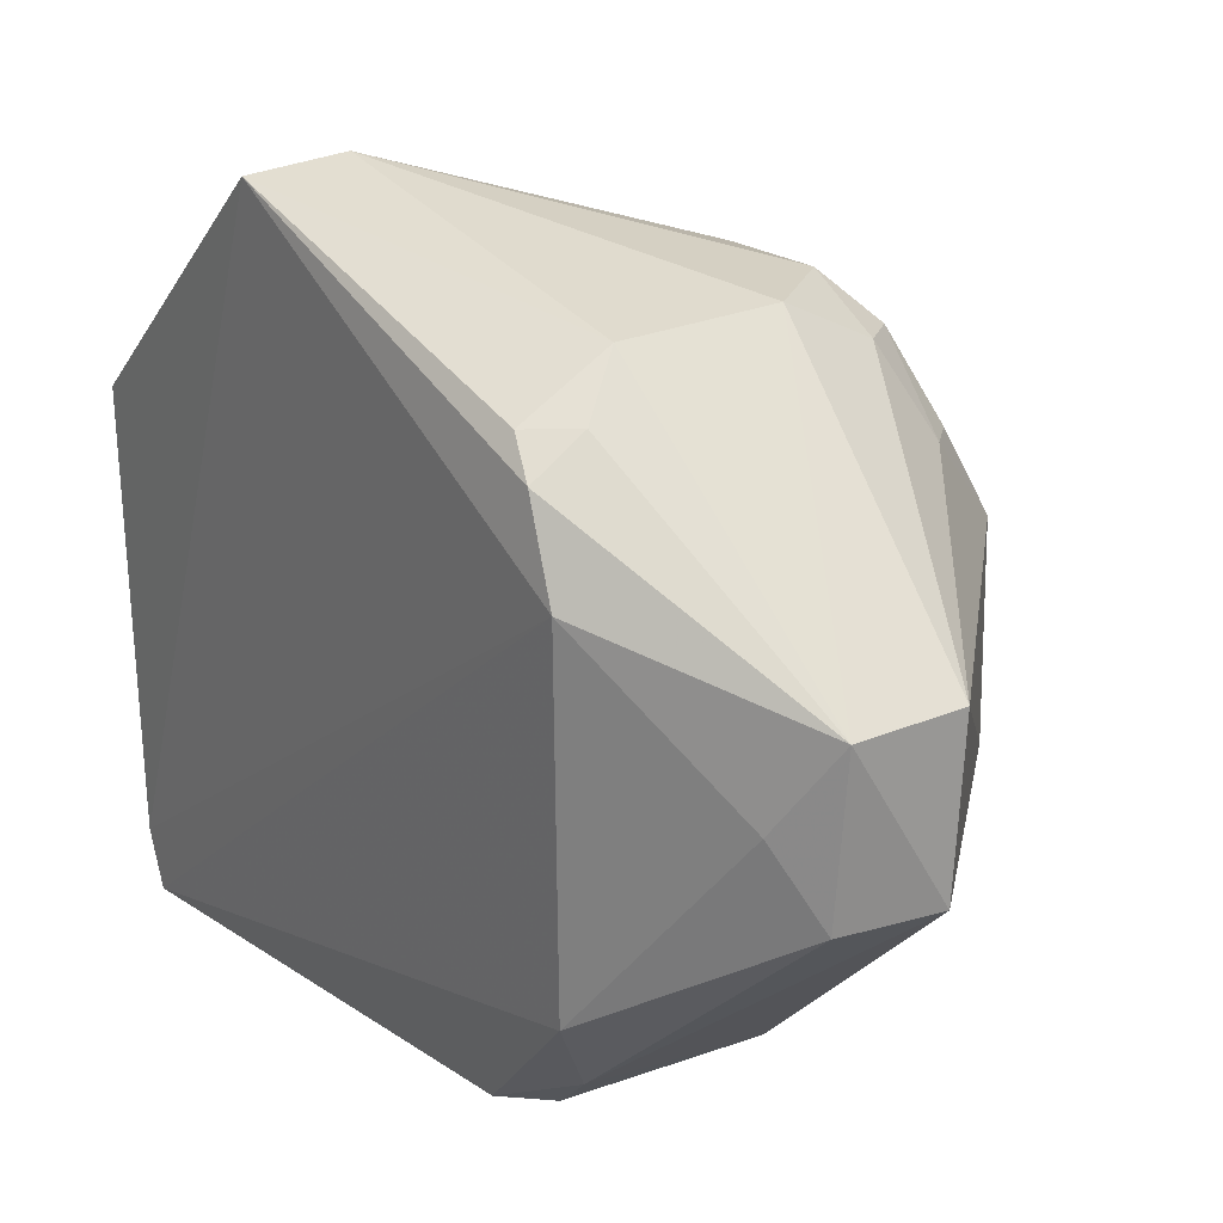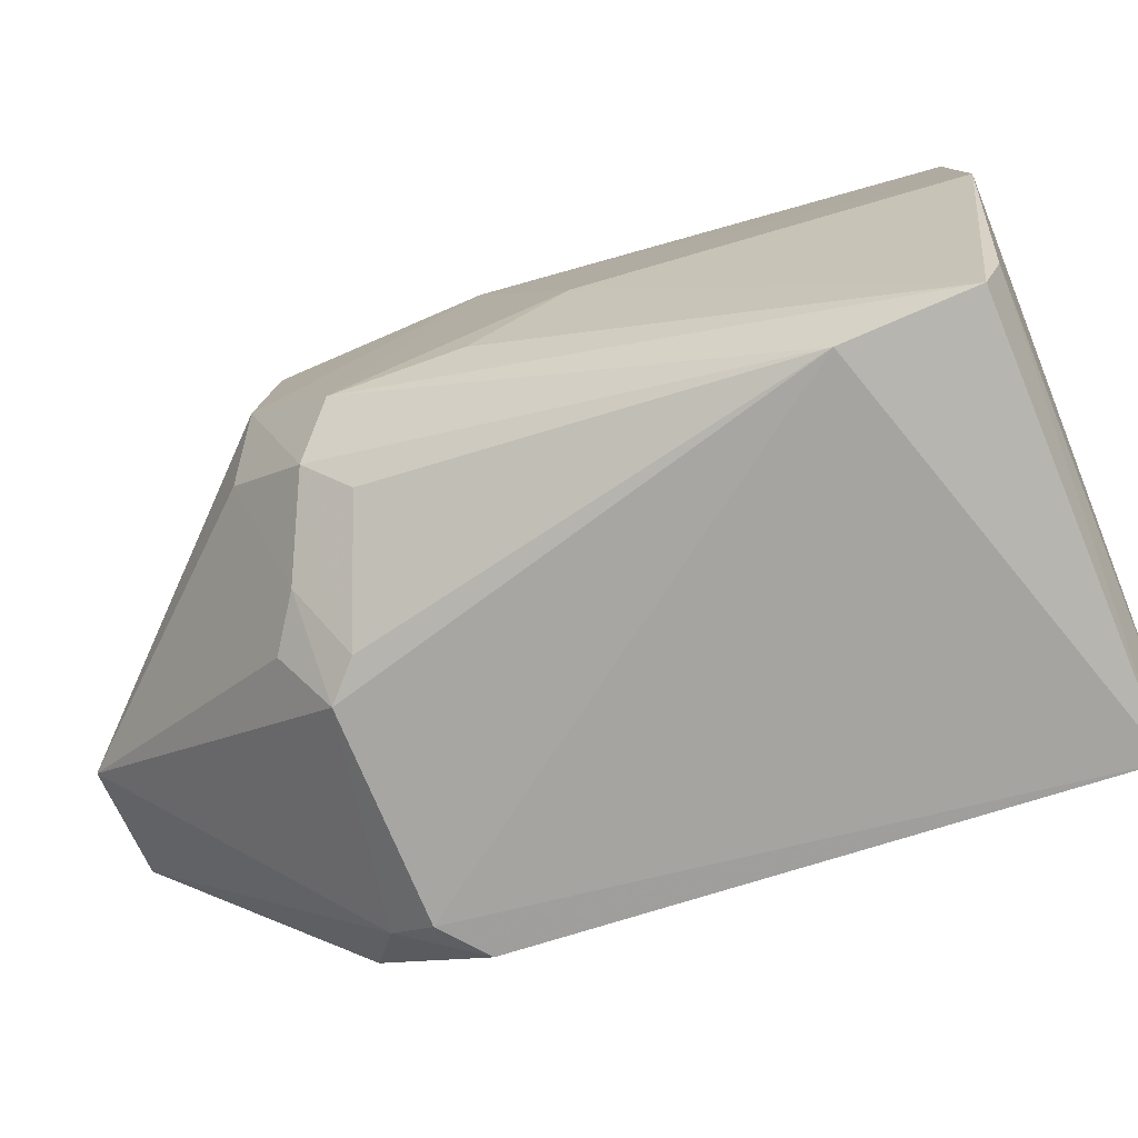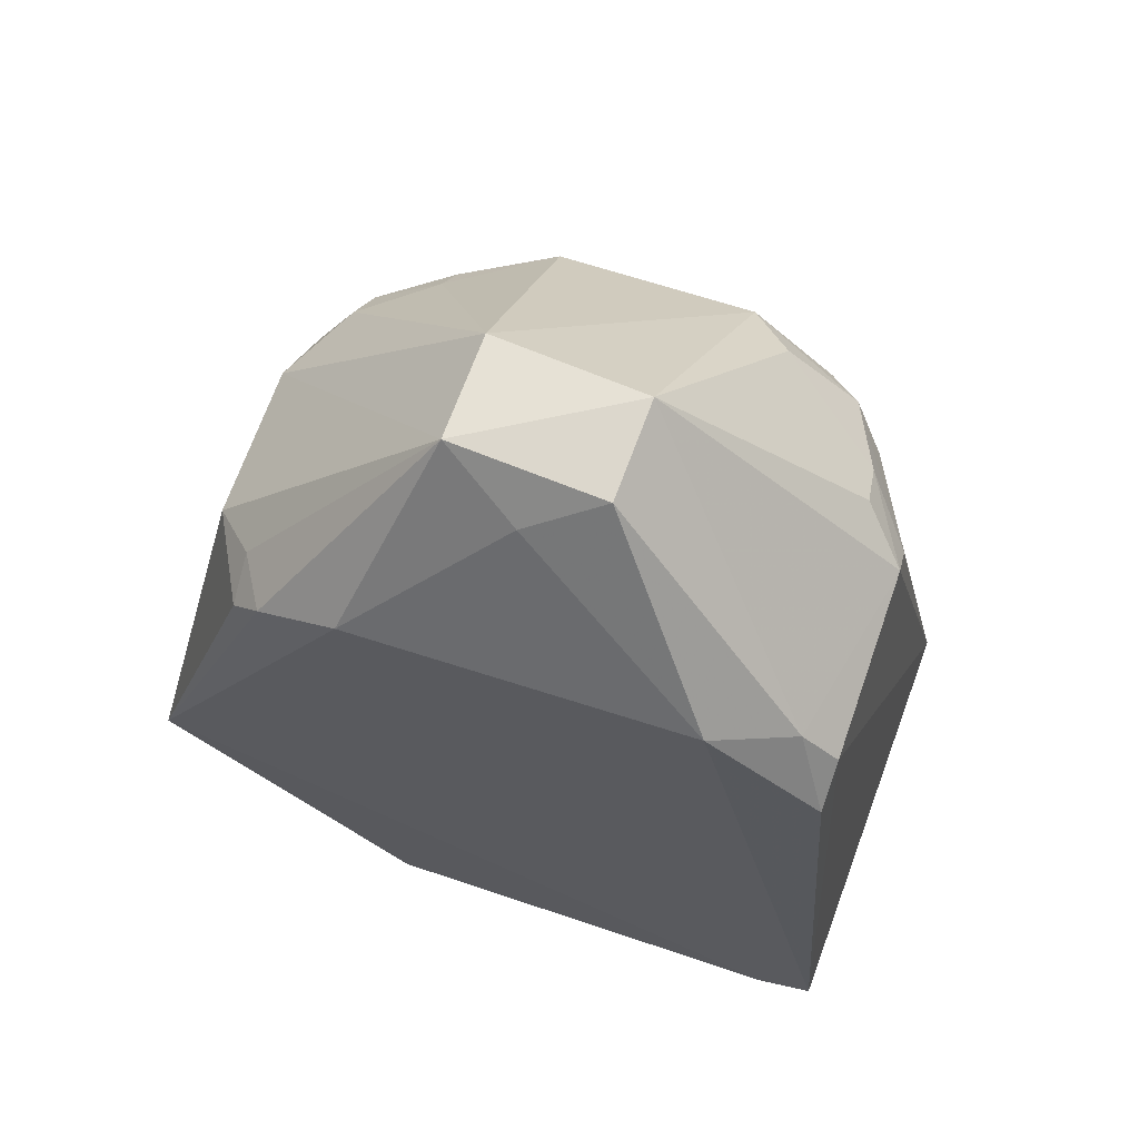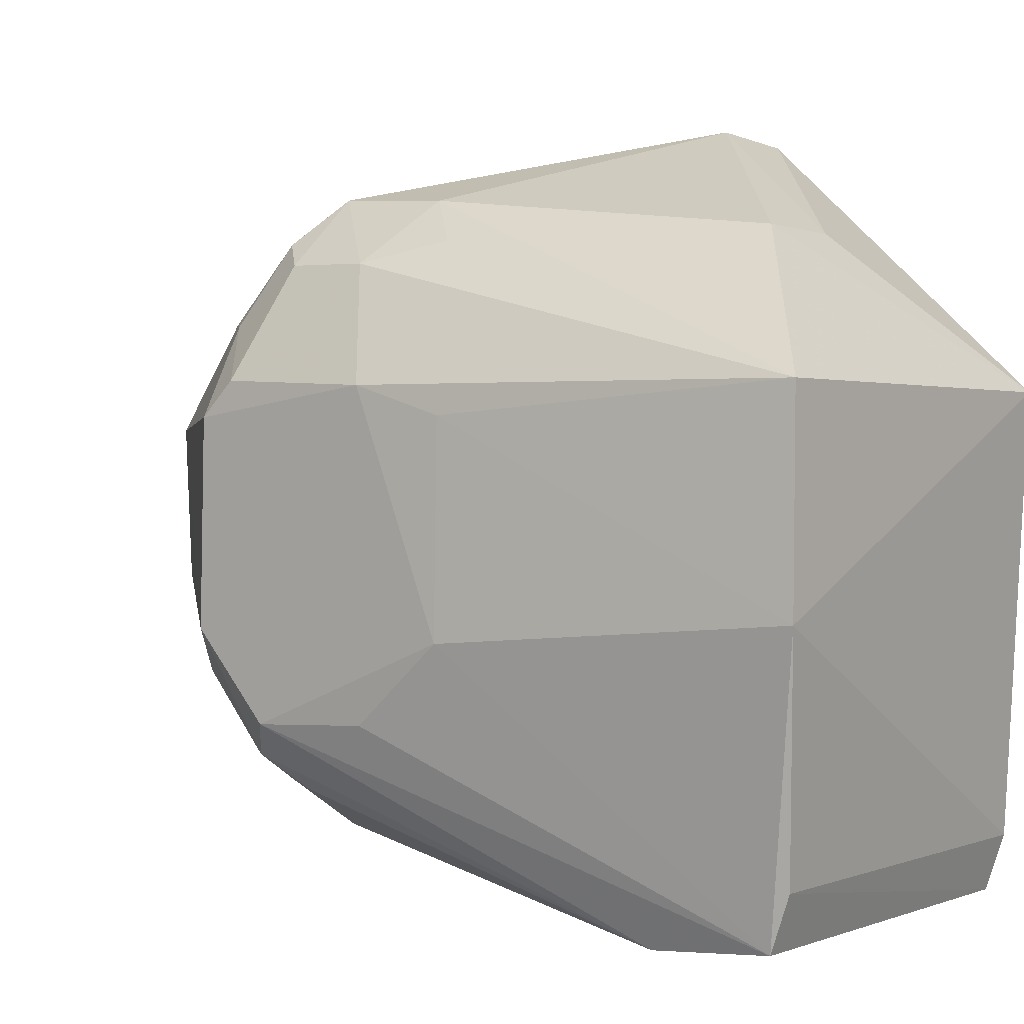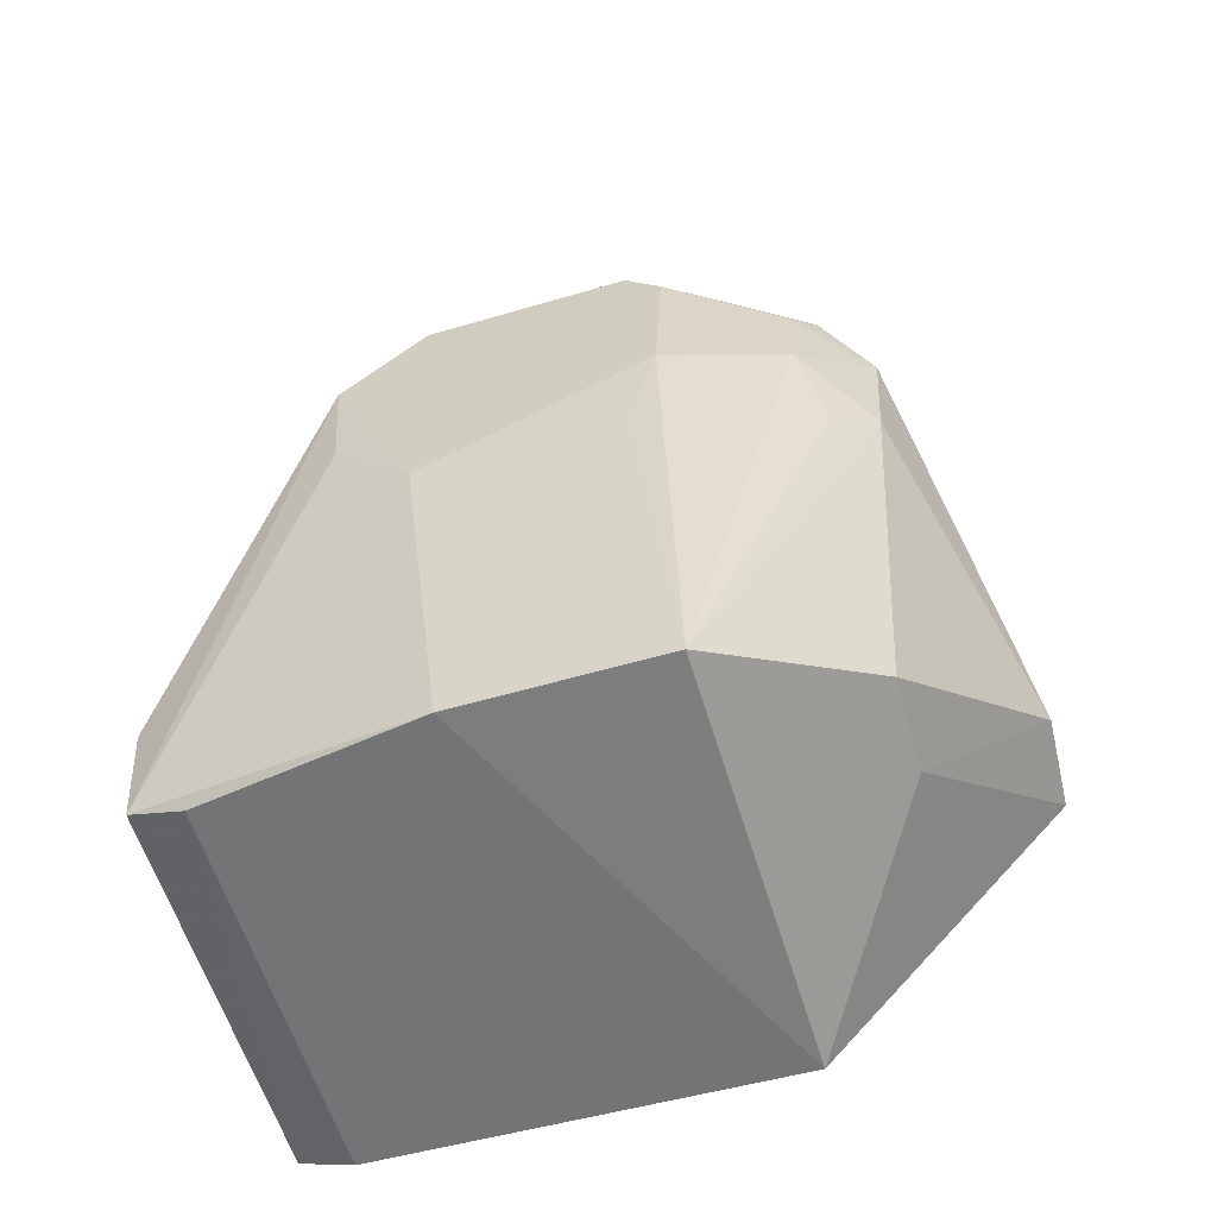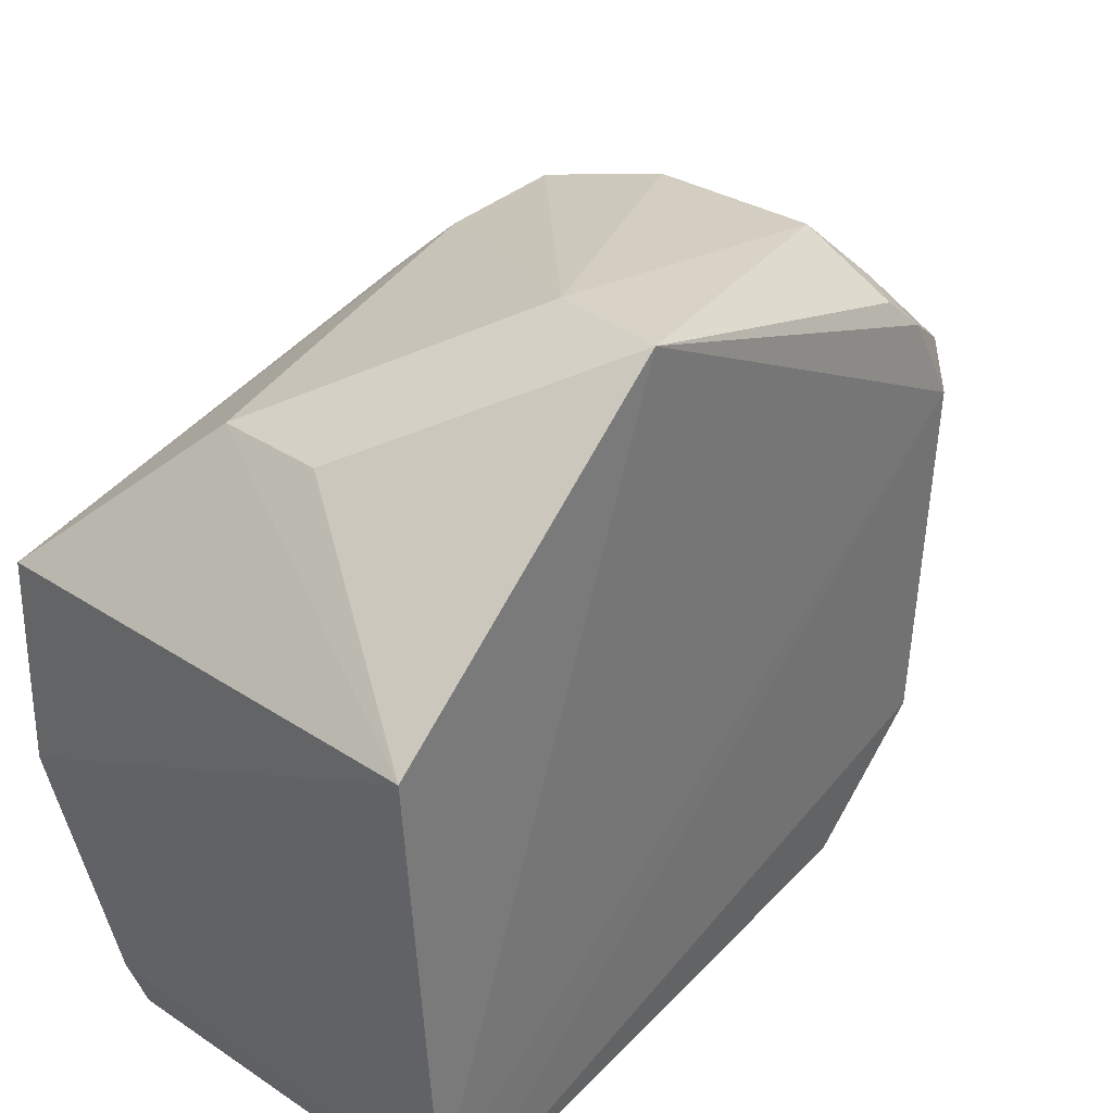
<metadata>
{"format":"obj","ext":"obj","renderer":"f3d","projection":"perspective","resolution":1024,"background":"white","views":[{"elev":23.1,"azim":-33.2,"up":"+Y"},{"elev":-78.8,"azim":112.1,"up":"+Y"},{"elev":67.8,"azim":-71.2,"up":"+Z"},{"elev":1.8,"azim":127.8,"up":"+Y"},{"elev":-59.7,"azim":107.4,"up":"+Z"},{"elev":33.1,"azim":-137.8,"up":"+Y"}]}
</metadata>
<code>
v 0.08207 0.01295 0.06588
v 0.09837 -0.0005766 0.04807
v 0.08934 0.0284 0.03439
v 0.06387 0.01551 0.003393
v 0.06599 -0.01527 0.04529
v 0.09526 0.001561 0.00292
v 0.06383 0.03347 0.02351
v 0.09839 0.01382 0.04768
v 0.08105 0.001807 0.06633
v 0.06366 -0.01885 0.006543
v 0.07237 0.02896 0.04807
v 0.09497 0.01597 0.002995
v 0.08953 0.02604 0.04768
v 0.09807 -0.0006083 0.02767
v 0.08287 -0.01546 0.04806
v 0.06354 -0.01493 0.00524
v 0.065 0.01749 0.05371
v 0.08357 0.02907 0.04744
v 0.08475 0.02596 0.01102
v 0.09457 0.024 0.03692
v 0.09225 0.02032 0.05039
v 0.09852 0.01585 0.03378
v 0.06874 -0.01264 0.05066
v 0.09541 -0.009254 0.04529
v 0.09174 -0.01957 0.01527
v 0.0919 -0.01485 0.005132
v 0.06563 -0.006949 0.05312
v 0.06611 0.02558 0.04846
v 0.07428 0.01301 0.06631
v 0.07064 0.03397 0.02354
v 0.08922 0.02889 0.0426
v 0.07776 0.02574 0.01118
v 0.09199 0.02544 0.03149
v 0.09234 0.02573 0.04509
v 0.0982 -0.006774 0.04268
v 0.09819 0.01628 0.04533
v 0.09795 0.01386 0.02753
v 0.06894 -0.01531 0.04777
v 0.09508 -0.003815 0.05024
v 0.08605 -0.01212 0.05039
v 0.08517 -0.0154 0.04587
v 0.09179 -0.0188 0.006564
v 0.07387 0.00204 0.06575
v 0.06547 0.02335 0.05078
v 0.09449 0.0201 0.04806
v 0.09437 0.02411 0.04298
v 0.08937 -0.01176 0.04812
v 0.09335 -0.01168 0.04267
v 0.09779 -0.006319 0.03424
v 0.07143 0.007294 0.06312
v 0.06921 0.02563 0.0505
f 8 1 2
f 9 2 1
f 12 6 4
f 16 4 6
f 16 7 4
f 17 16 10
f 17 7 16
f 18 1 13
f 19 12 4
f 19 3 12
f 21 13 1
f 21 1 8
f 22 8 2
f 22 12 20
f 23 15 9
f 26 16 6
f 26 10 16
f 27 17 10
f 27 10 5
f 27 5 23
f 28 11 7
f 29 9 1
f 29 18 11
f 29 1 18
f 30 7 11
f 30 11 18
f 30 3 19
f 31 18 13
f 31 30 18
f 31 3 30
f 31 20 3
f 32 19 4
f 32 4 7
f 32 30 19
f 32 7 30
f 33 20 12
f 33 12 3
f 33 3 20
f 34 13 21
f 34 31 13
f 35 22 2
f 35 14 22
f 35 2 24
f 35 24 25
f 36 22 20
f 36 8 22
f 37 22 14
f 37 14 6
f 37 6 12
f 37 12 22
f 38 23 5
f 38 15 23
f 38 25 15
f 38 5 10
f 38 10 25
f 39 24 2
f 39 2 9
f 40 9 15
f 41 15 25
f 42 25 10
f 42 10 26
f 42 35 25
f 42 26 6
f 42 6 14
f 43 27 23
f 43 23 9
f 43 9 29
f 44 28 7
f 44 7 17
f 44 17 29
f 45 34 21
f 45 21 8
f 45 8 36
f 46 20 31
f 46 31 34
f 46 36 20
f 46 45 36
f 46 34 45
f 47 39 9
f 47 9 40
f 47 24 39
f 47 41 24
f 47 40 15
f 47 15 41
f 48 41 25
f 48 25 24
f 48 24 41
f 49 42 14
f 49 14 35
f 49 35 42
f 50 43 29
f 50 29 17
f 50 17 27
f 50 27 43
f 51 44 29
f 51 29 11
f 51 11 28
f 51 28 44

</code>
